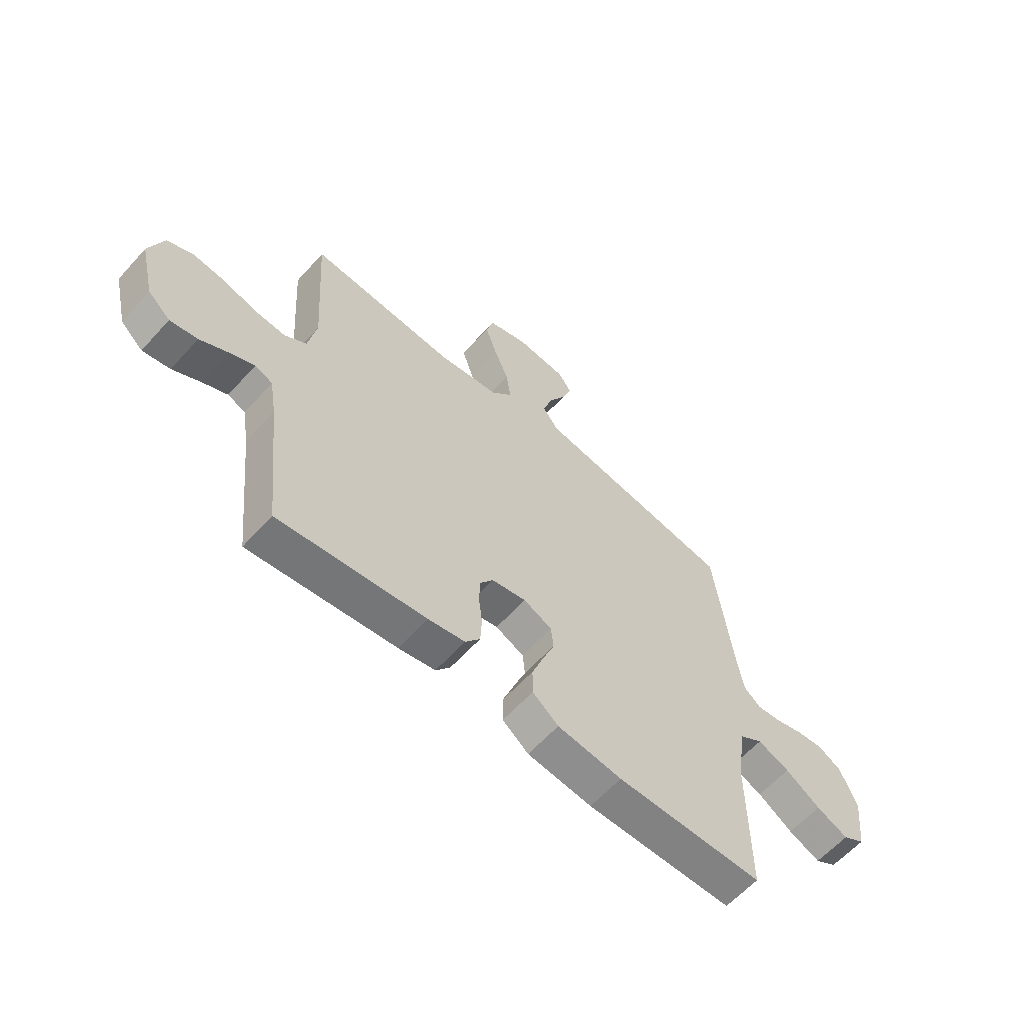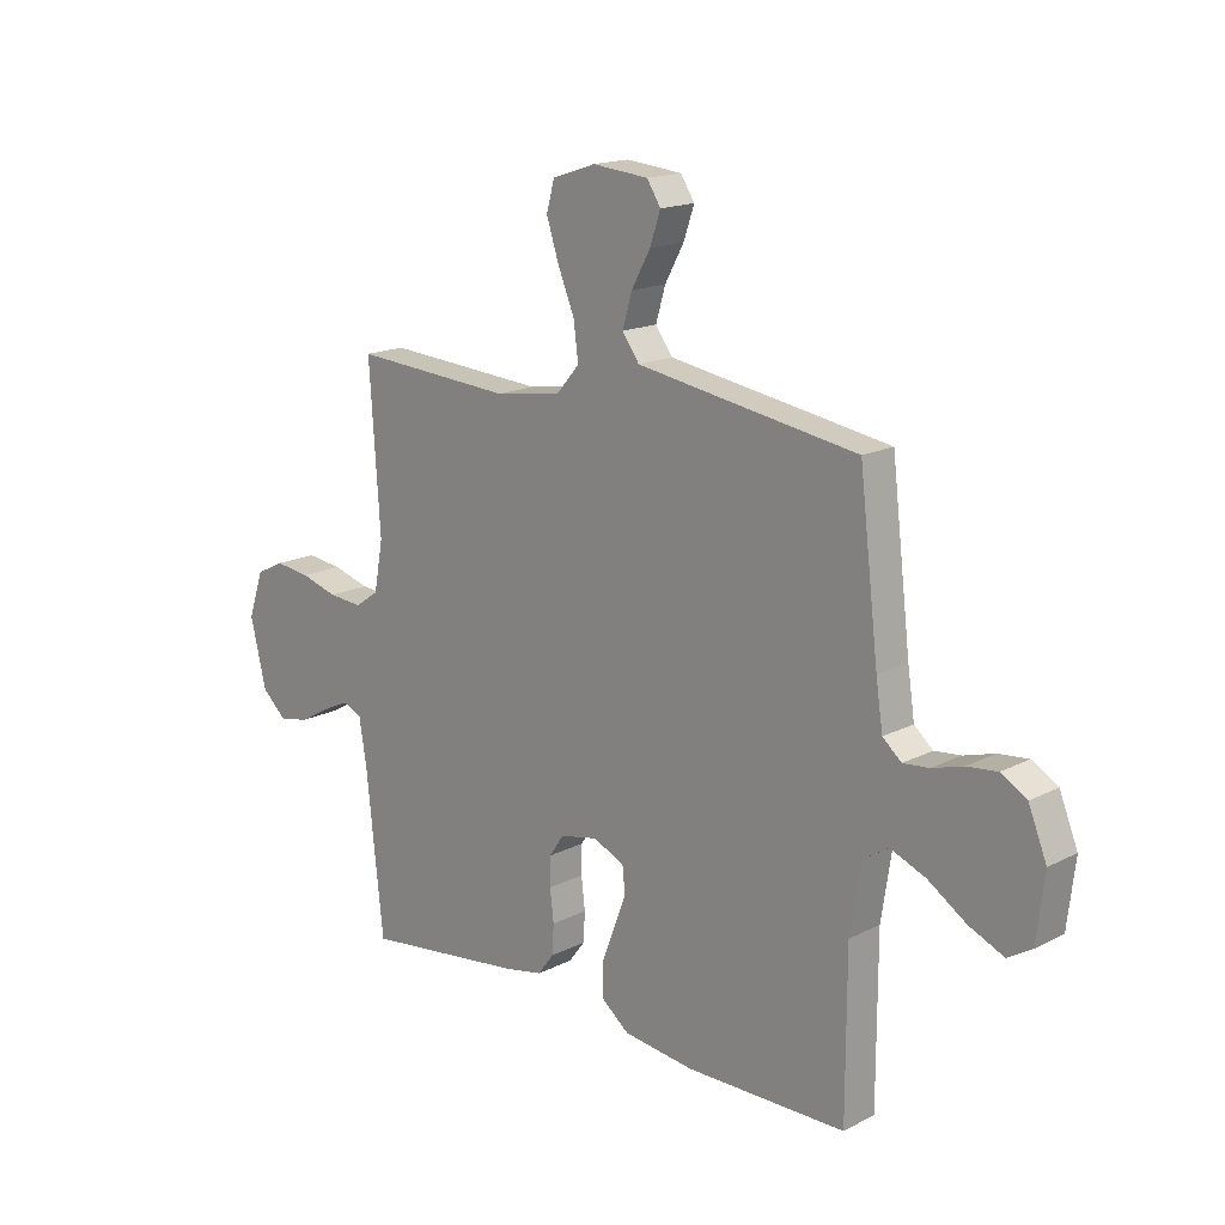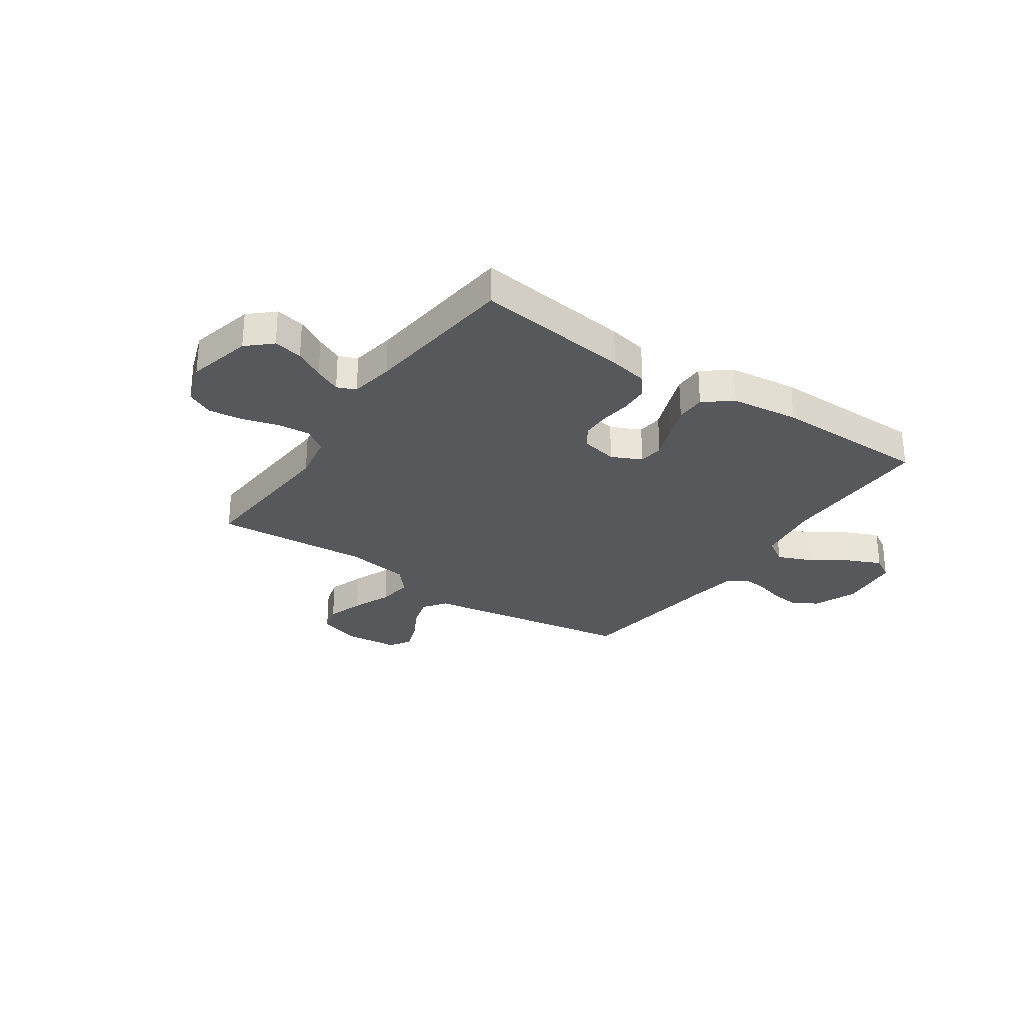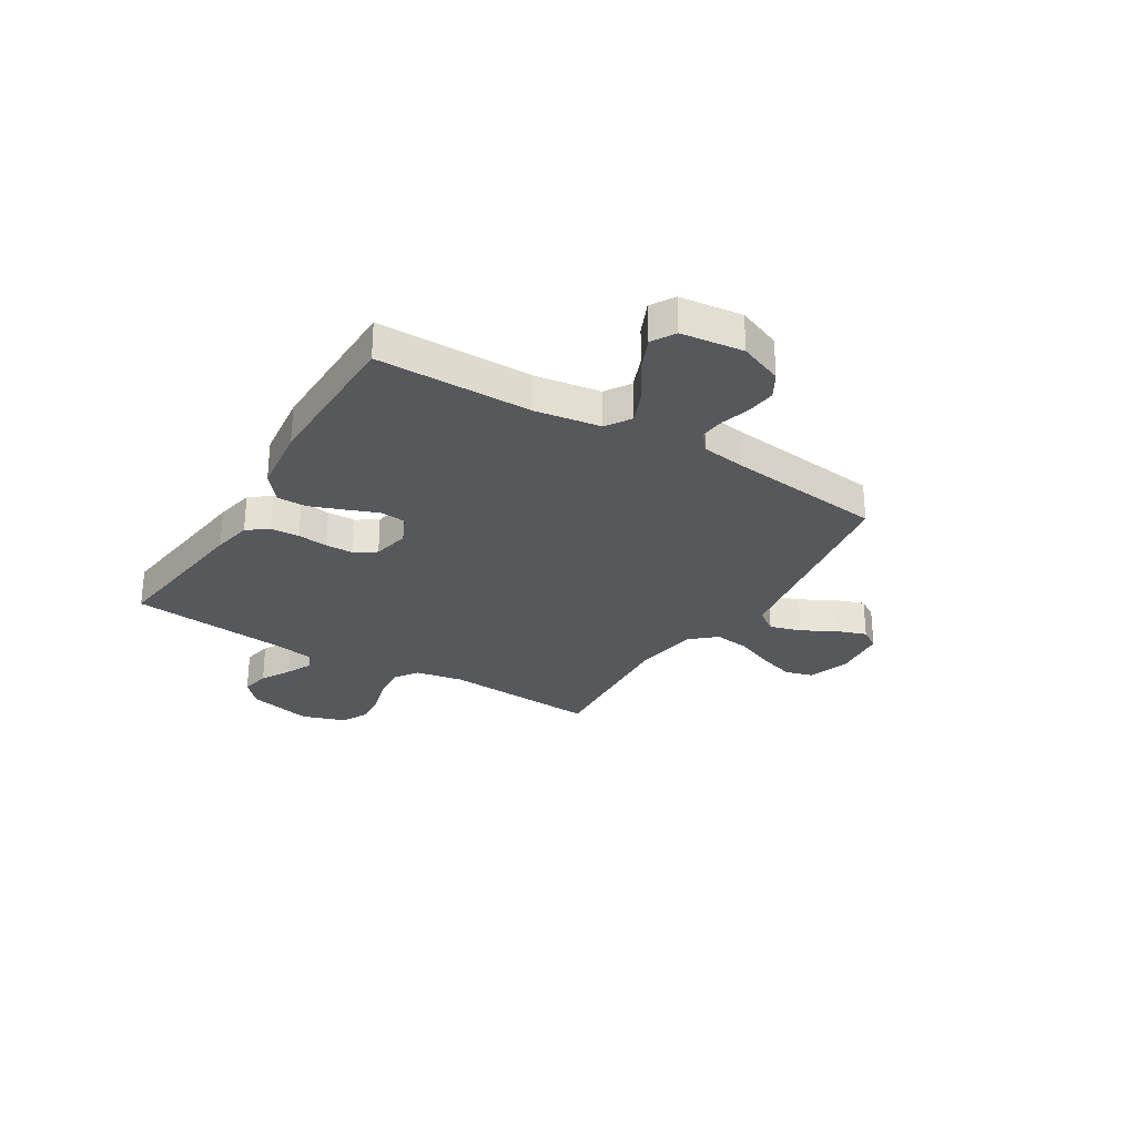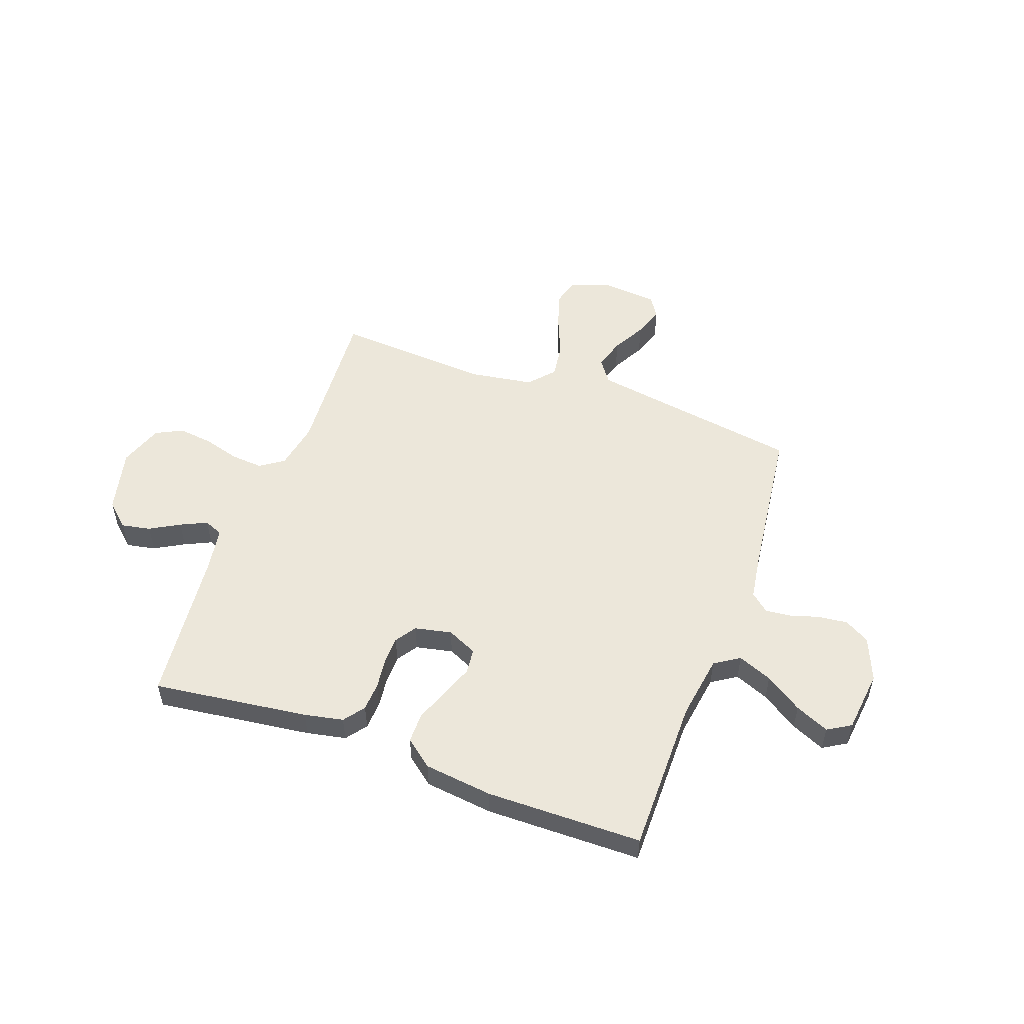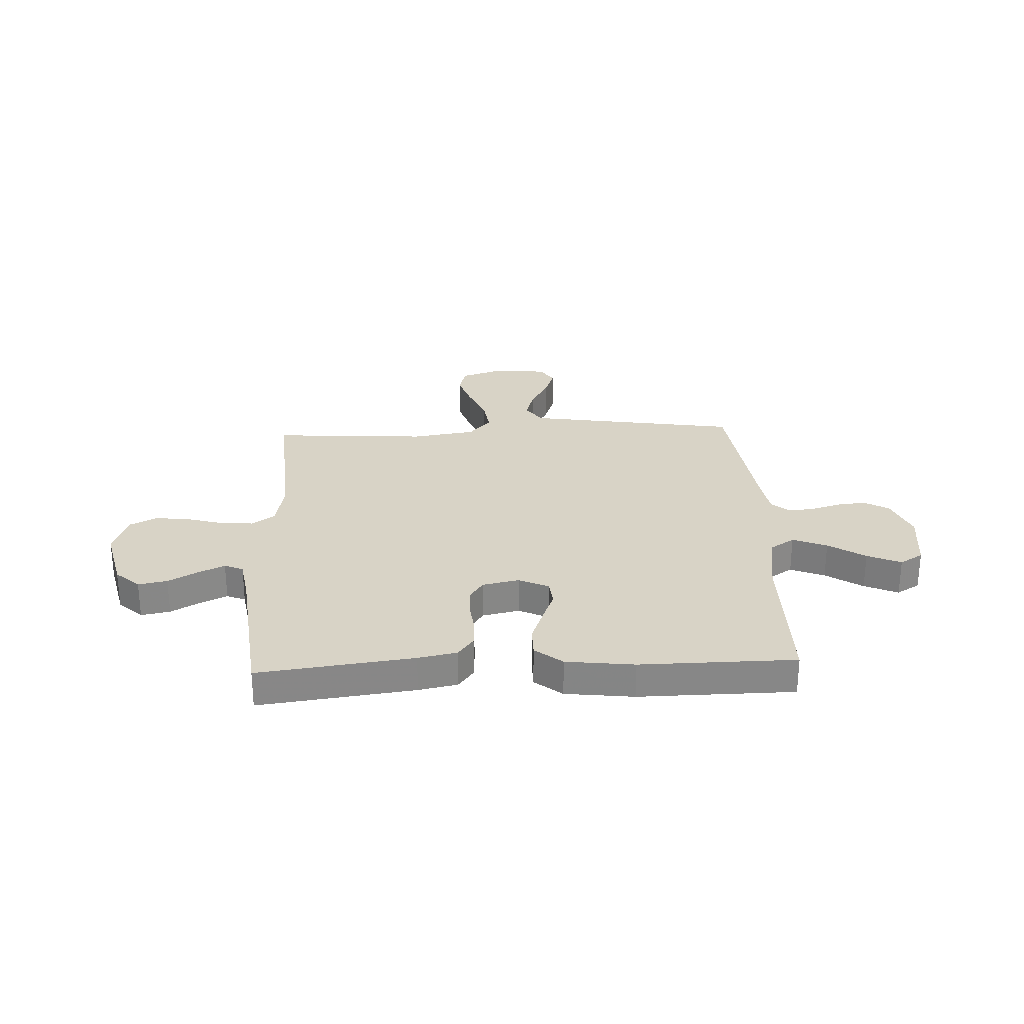
<metadata>
{"format":"obj","ext":"obj","renderer":"f3d","projection":"perspective","resolution":1024,"background":"white","views":[{"elev":-61.2,"azim":138.1,"up":"+Z"},{"elev":16.6,"azim":-136.0,"up":"+Z"},{"elev":-28.6,"azim":145.6,"up":"+Y"},{"elev":-28.3,"azim":-121.3,"up":"+Y"},{"elev":52.8,"azim":-160.1,"up":"+Y"},{"elev":27.8,"azim":177.4,"up":"+Y"}]}
</metadata>
<code>
v 0.5 0.07 0.5
v 0.48 0.07 0.2
v 0.497 0.07 0.108
v 0.542 0.07 0.077
v 0.605 0.07 0.082
v 0.674 0.07 0.102
v 0.741 0.07 0.11
v 0.793 0.07 0.084
v 0.822 0.07 0
v 0.792 0.07 -0.125
v 0.746 0.07 -0.167
v 0.69 0.07 -0.156
v 0.633 0.07 -0.124
v 0.582 0.07 -0.1
v 0.546 0.07 -0.115
v 0.532 0.07 -0.2
v 0.5 0.07 -0.5
v 0.2 0.07 -0.462
v 0.125 0.07 -0.447
v 0.095 0.07 -0.407
v 0.092 0.07 -0.352
v 0.099 0.07 -0.293
v 0.098 0.07 -0.239
v 0.071 0.07 -0.199
v 0 0.07 -0.184
v -0.058 0.07 -0.211
v -0.063 0.07 -0.26
v -0.039 0.07 -0.322
v -0.015 0.07 -0.387
v -0.015 0.07 -0.445
v -0.068 0.07 -0.487
v -0.2 0.07 -0.503
v -0.5 0.07 -0.5
v -0.5 0.07 -0.2
v -0.519 0.07 -0.075
v -0.567 0.07 -0.044
v -0.633 0.07 -0.071
v -0.704 0.07 -0.118
v -0.769 0.07 -0.147
v -0.814 0.07 -0.12
v -0.828 0.07 0
v -0.794 0.07 0.084
v -0.746 0.07 0.112
v -0.69 0.07 0.106
v -0.633 0.07 0.089
v -0.584 0.07 0.084
v -0.549 0.07 0.114
v -0.536 0.07 0.2
v -0.5 0.07 0.5
v -0.2 0.07 0.548
v -0.089 0.07 0.566
v -0.057 0.07 0.61
v -0.075 0.07 0.671
v -0.11 0.07 0.735
v -0.13 0.07 0.793
v -0.104 0.07 0.833
v 0 0.07 0.843
v 0.081 0.07 0.816
v 0.096 0.07 0.762
v 0.073 0.07 0.691
v 0.042 0.07 0.616
v 0.033 0.07 0.548
v 0.076 0.07 0.499
v 0.2 0.07 0.48
v 0.5 0 0.5
v 0.48 0 0.2
v 0.497 0 0.108
v 0.542 0 0.077
v 0.605 0 0.082
v 0.674 0 0.102
v 0.741 0 0.11
v 0.793 0 0.084
v 0.822 0 0
v 0.792 0 -0.125
v 0.746 0 -0.167
v 0.69 0 -0.156
v 0.633 0 -0.124
v 0.582 0 -0.1
v 0.546 0 -0.115
v 0.532 0 -0.2
v 0.5 0 -0.5
v 0.2 0 -0.462
v 0.125 0 -0.447
v 0.095 0 -0.407
v 0.092 0 -0.352
v 0.099 0 -0.293
v 0.098 0 -0.239
v 0.071 0 -0.199
v 0 0 -0.184
v -0.058 0 -0.211
v -0.063 0 -0.26
v -0.039 0 -0.322
v -0.015 0 -0.387
v -0.015 0 -0.445
v -0.068 0 -0.487
v -0.2 0 -0.503
v -0.5 0 -0.5
v -0.5 0 -0.2
v -0.519 0 -0.075
v -0.567 0 -0.044
v -0.633 0 -0.071
v -0.704 0 -0.118
v -0.769 0 -0.147
v -0.814 0 -0.12
v -0.828 0 0
v -0.794 0 0.084
v -0.746 0 0.112
v -0.69 0 0.106
v -0.633 0 0.089
v -0.584 0 0.084
v -0.549 0 0.114
v -0.536 0 0.2
v -0.5 0 0.5
v -0.2 0 0.548
v -0.089 0 0.566
v -0.057 0 0.61
v -0.075 0 0.671
v -0.11 0 0.735
v -0.13 0 0.793
v -0.104 0 0.833
v 0 0 0.843
v 0.081 0 0.816
v 0.096 0 0.762
v 0.073 0 0.691
v 0.042 0 0.616
v 0.033 0 0.548
v 0.076 0 0.499
v 0.2 0 0.48
f 59 60 61
f 58 59 61
f 57 58 61
f 56 57 61
f 55 56 61
f 54 55 61
f 53 54 61
f 52 53 61 62
f 51 52 62 63
f 48 49 50
f 50 51 63
f 48 50 63
f 47 48 63
f 43 44 45
f 42 43 45
f 41 42 45
f 40 41 45
f 39 40 45
f 38 39 45
f 37 38 45
f 36 37 45 46
f 47 63 64
f 46 47 64
f 36 46 64
f 35 36 64
f 32 33 34
f 31 32 34
f 30 31 34
f 29 30 34
f 28 29 34
f 27 28 34
f 20 21 22
f 19 20 22
f 18 19 22
f 17 18 22
f 16 17 22
f 15 16 22 23
f 14 15 23 24
f 11 12 13
f 10 11 13
f 9 10 13
f 8 9 13
f 7 8 13
f 6 7 13
f 5 6 13
f 4 5 13 14
f 14 24 25
f 4 14 25
f 3 4 25
f 64 1 2
f 3 25 26
f 2 3 26
f 64 2 26
f 35 64 26
f 26 27 34 35
f 125 124 123
f 125 123 122
f 125 122 121
f 125 121 120
f 125 120 119
f 125 119 118
f 125 118 117
f 126 125 117 116
f 127 126 116 115
f 114 113 112
f 127 115 114
f 127 114 112
f 127 112 111
f 109 108 107
f 109 107 106
f 109 106 105
f 109 105 104
f 109 104 103
f 109 103 102
f 109 102 101
f 110 109 101 100
f 128 127 111
f 128 111 110
f 128 110 100
f 128 100 99
f 98 97 96
f 98 96 95
f 98 95 94
f 98 94 93
f 98 93 92
f 98 92 91
f 86 85 84
f 86 84 83
f 86 83 82
f 86 82 81
f 86 81 80
f 87 86 80 79
f 88 87 79 78
f 77 76 75
f 77 75 74
f 77 74 73
f 77 73 72
f 77 72 71
f 77 71 70
f 77 70 69
f 78 77 69 68
f 89 88 78
f 89 78 68
f 89 68 67
f 66 65 128
f 90 89 67
f 90 67 66
f 90 66 128
f 90 128 99
f 99 98 91 90
f 1 65 66 2
f 2 66 67 3
f 3 67 68 4
f 4 68 69 5
f 5 69 70 6
f 6 70 71 7
f 7 71 72 8
f 8 72 73 9
f 9 73 74 10
f 10 74 75 11
f 11 75 76 12
f 12 76 77 13
f 13 77 78 14
f 14 78 79 15
f 15 79 80 16
f 16 80 81 17
f 17 81 82 18
f 18 82 83 19
f 19 83 84 20
f 20 84 85 21
f 21 85 86 22
f 22 86 87 23
f 23 87 88 24
f 24 88 89 25
f 25 89 90 26
f 26 90 91 27
f 27 91 92 28
f 28 92 93 29
f 29 93 94 30
f 30 94 95 31
f 31 95 96 32
f 32 96 97 33
f 33 97 98 34
f 34 98 99 35
f 35 99 100 36
f 36 100 101 37
f 37 101 102 38
f 38 102 103 39
f 39 103 104 40
f 40 104 105 41
f 41 105 106 42
f 42 106 107 43
f 43 107 108 44
f 44 108 109 45
f 45 109 110 46
f 46 110 111 47
f 47 111 112 48
f 48 112 113 49
f 49 113 114 50
f 50 114 115 51
f 51 115 116 52
f 52 116 117 53
f 53 117 118 54
f 54 118 119 55
f 55 119 120 56
f 56 120 121 57
f 57 121 122 58
f 58 122 123 59
f 59 123 124 60
f 60 124 125 61
f 61 125 126 62
f 62 126 127 63
f 63 127 128 64
f 64 128 65 1

</code>
